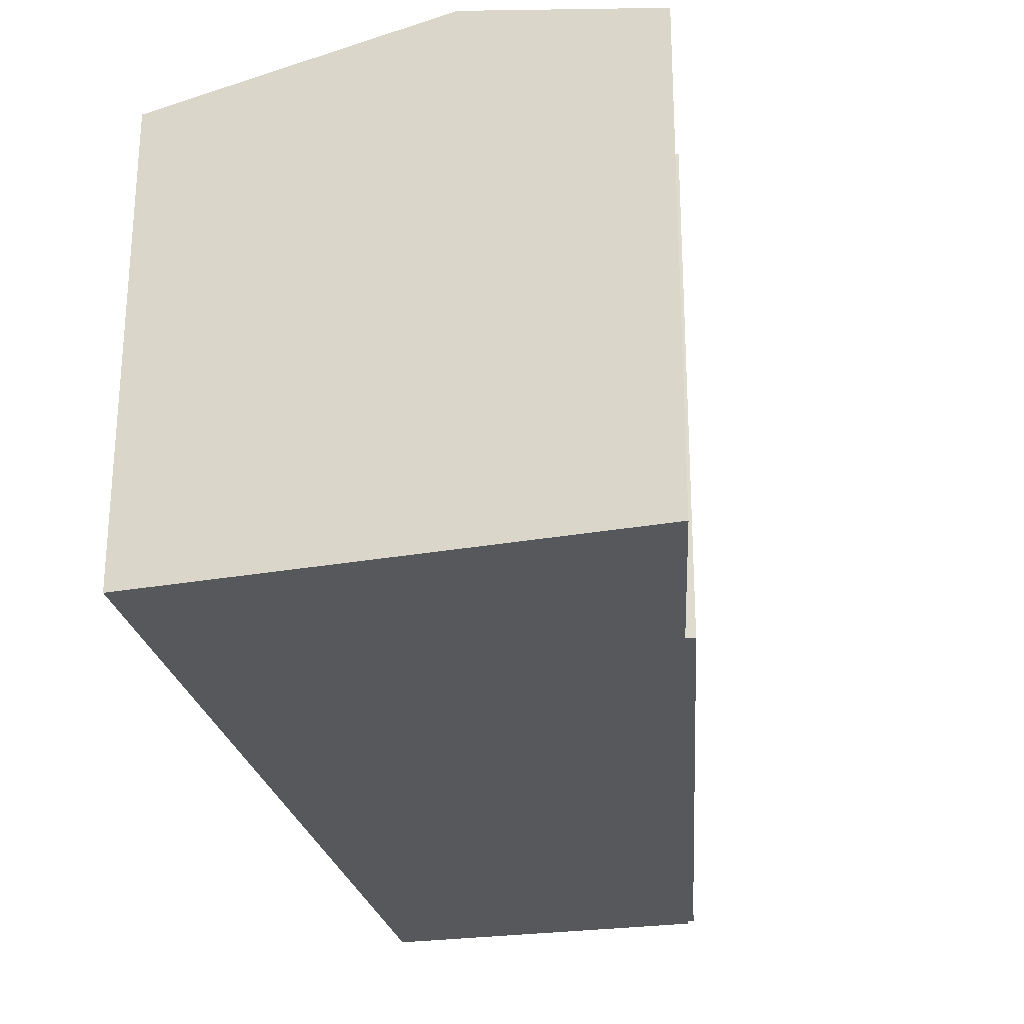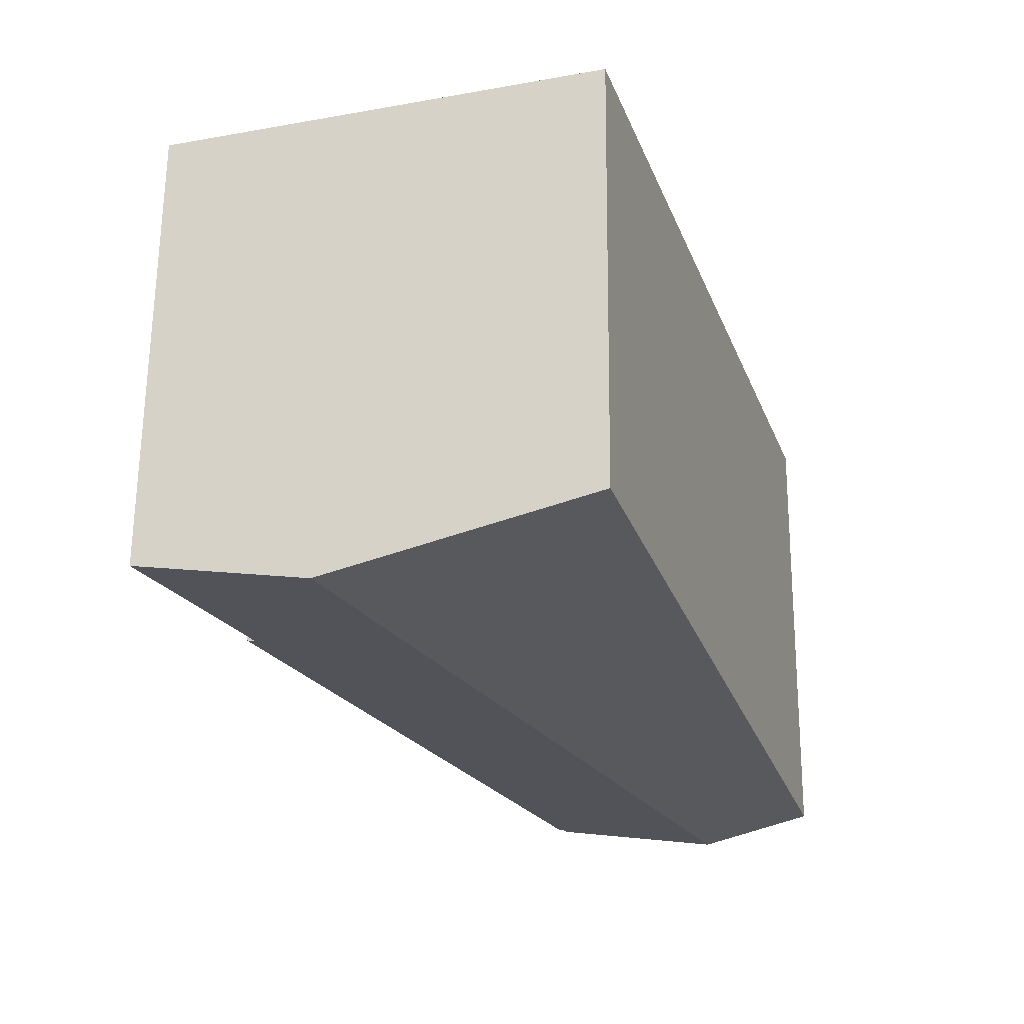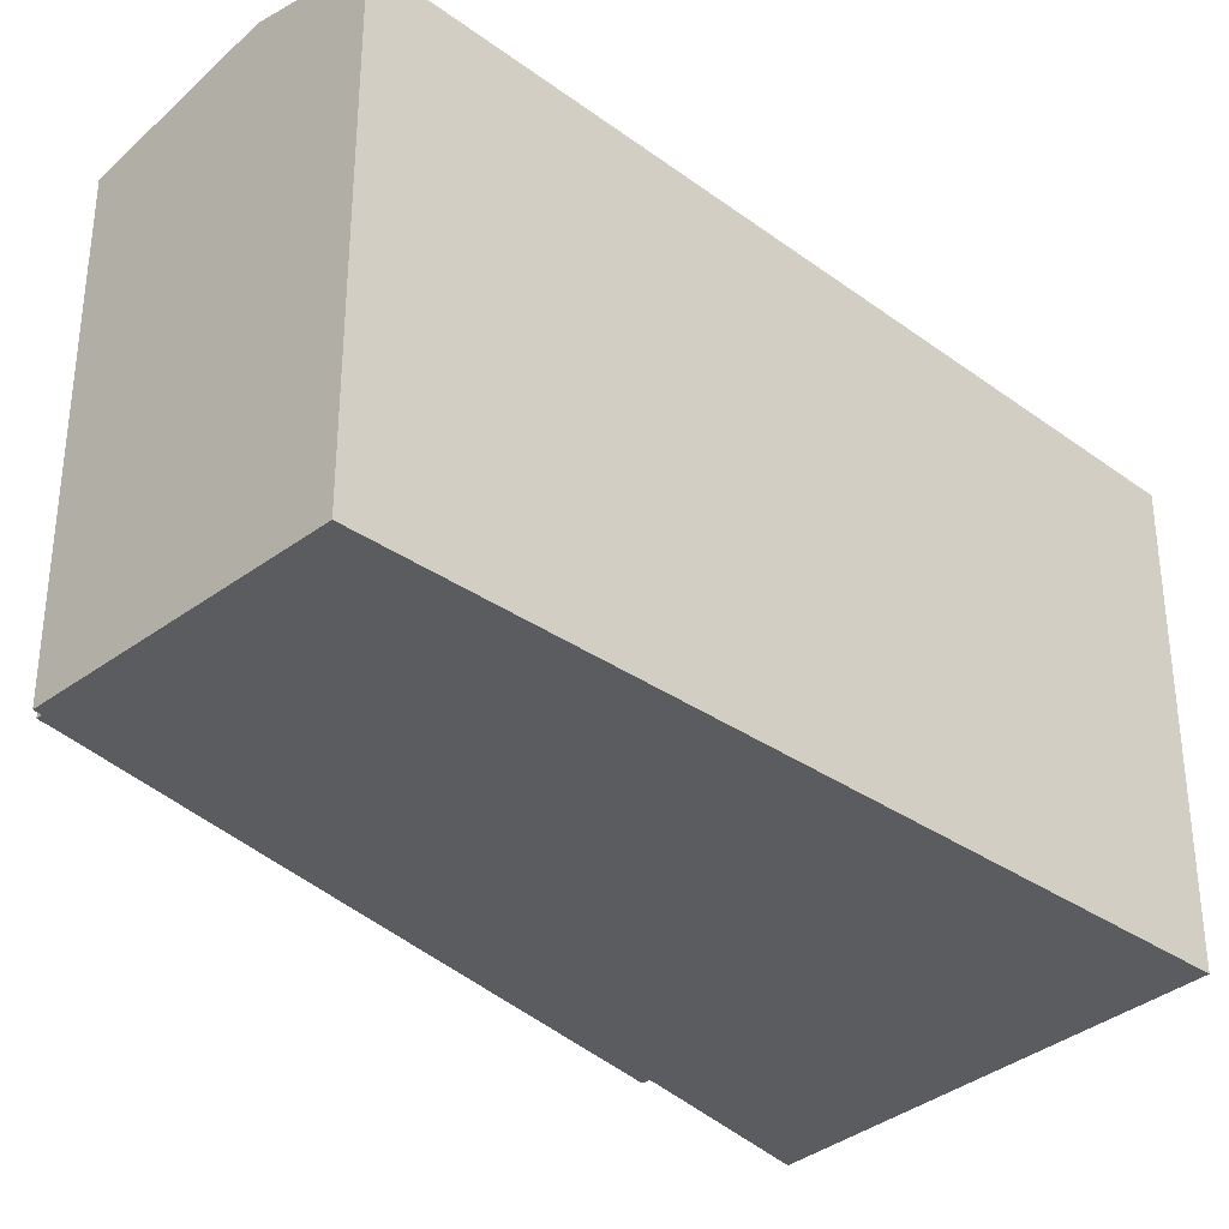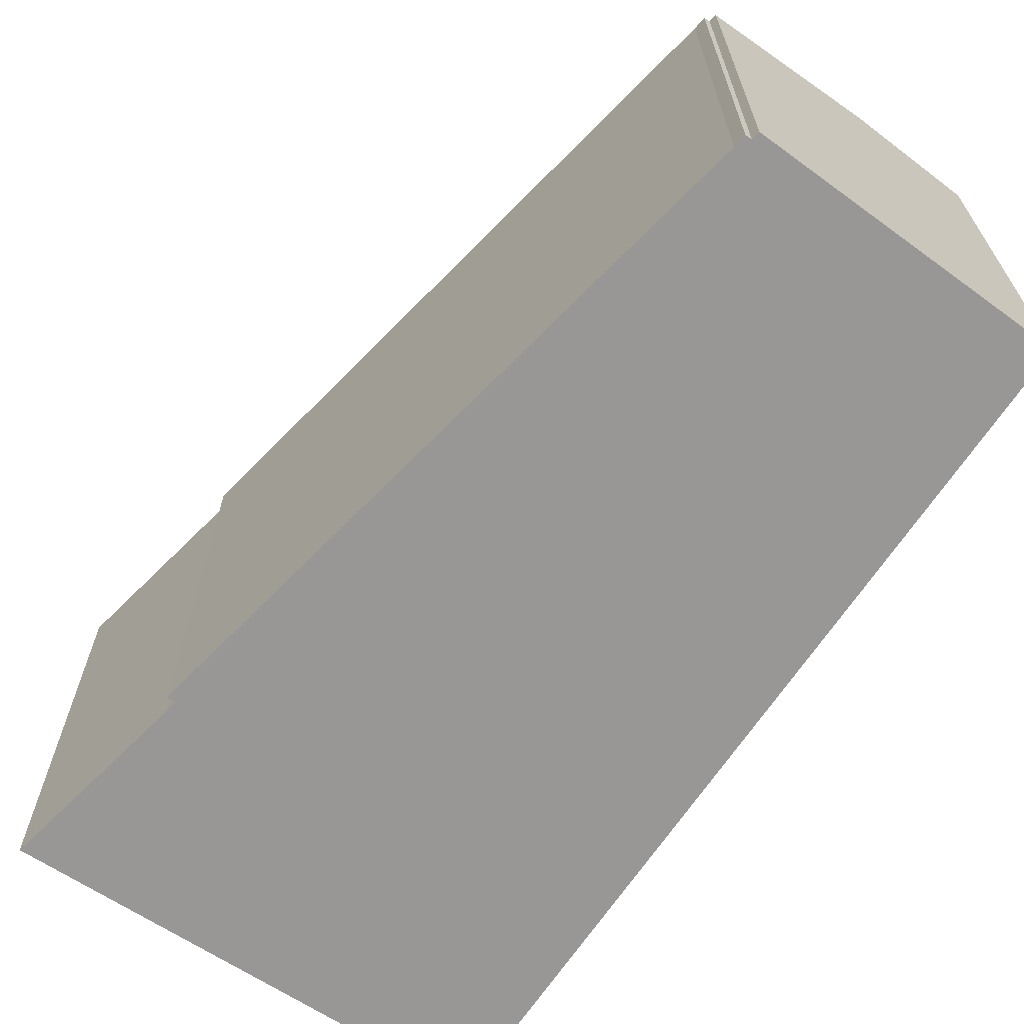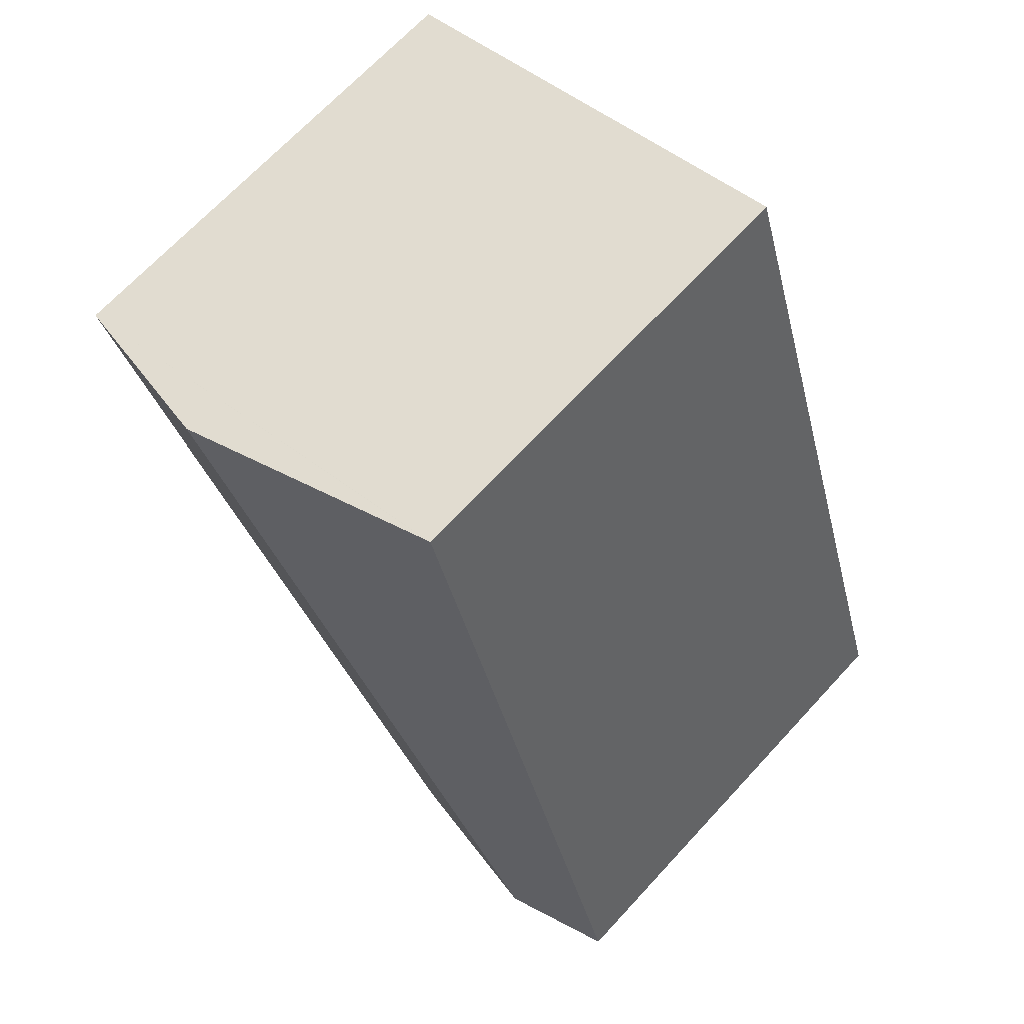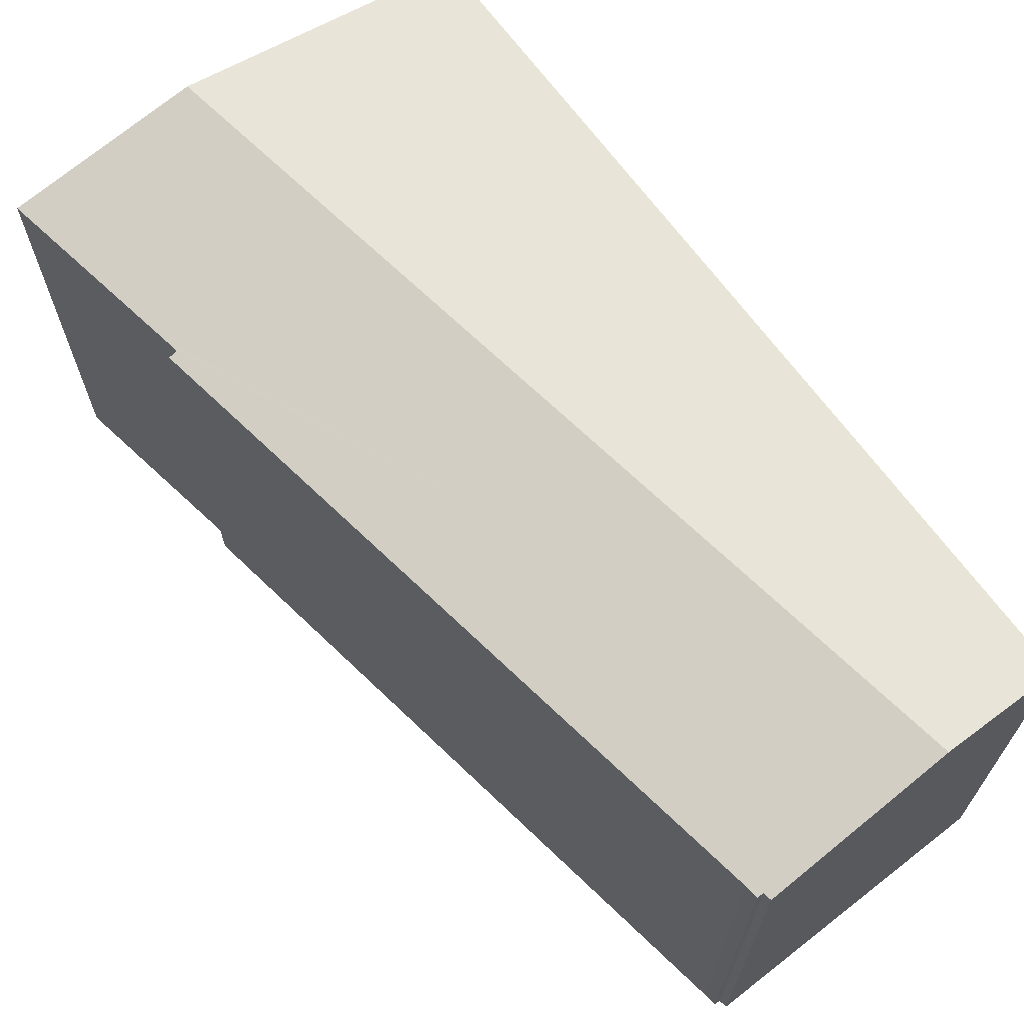
<metadata>
{"format":"obj","ext":"obj","renderer":"f3d","projection":"perspective","resolution":1024,"background":"white","views":[{"elev":-28.0,"azim":31.6,"up":"+Y"},{"elev":63.9,"azim":-179.5,"up":"+Z"},{"elev":-34.6,"azim":-115.0,"up":"+Y"},{"elev":-68.3,"azim":163.9,"up":"+Y"},{"elev":68.7,"azim":-137.2,"up":"+Z"},{"elev":69.1,"azim":162.1,"up":"+Y"}]}
</metadata>
<code>
v  0 12.18 7.456e-16
v  13.38 12.76 18.44
v  2.844 12.76 -1.049
v  3.061 11.83 9.392
v  8.703 11.83 19.83
v  6.715 11.44 20.42
v  6.659 11.42 20.43
v  7.519 11.85 -2.199
v  15.3 11.9 12.69
v  15.5 11.86 12.61
v  15.44 11.9 12.96
v  17.75 11.89 17.14
v  7.23 11.88 -2.446
v  7.378 11.85 -2.494
v  7.132 11.88 -2.63
v  7.23 1.498e-16 -2.446
v  7.378 1.527e-16 -2.494
v  7.132 1.61e-16 -2.63
v  0 0 0
v  2.844 6.423e-17 -1.049
v  15.44 -7.938e-16 12.96
v  17.75 -1.049e-15 17.14
v  15.3 -7.77e-16 12.69
v  7.519 1.347e-16 -2.199
v  15.5 -7.723e-16 12.61
v  3.061 -5.751e-16 9.392
v  6.659 -1.251e-15 20.43
v  13.38 -1.129e-15 18.44
v  6.715 -1.25e-15 20.42
v  8.703 -1.214e-15 19.83
g defaultobject
f 1 2 3
f 2 1 4
f 2 4 5
f 5 4 6
f 6 4 7
f 8 9 10
f 11 2 12
f 2 11 3
f 3 11 9
f 3 9 8
f 3 8 13
f 13 8 14
f 3 13 15
f 14 16 13
f 16 14 17
f 18 3 15
f 3 18 1
f 1 18 19
f 19 18 20
f 16 15 13
f 15 16 18
f 12 21 11
f 21 12 22
f 21 9 11
f 9 21 23
f 24 14 8
f 14 24 17
f 25 8 10
f 8 25 24
f 19 4 1
f 4 19 7
f 7 19 26
f 7 26 27
f 5 12 2
f 12 5 6
f 12 6 7
f 12 7 27
f 12 27 22
f 22 27 28
f 28 27 29
f 28 29 30
f 23 10 9
f 10 23 25
f 28 21 22
f 21 28 30
f 21 30 29
f 21 29 27
f 21 27 26
f 21 26 23
f 23 24 25
f 24 23 26
f 24 26 19
f 24 19 17
f 17 19 16
f 16 19 18
f 18 19 20

</code>
